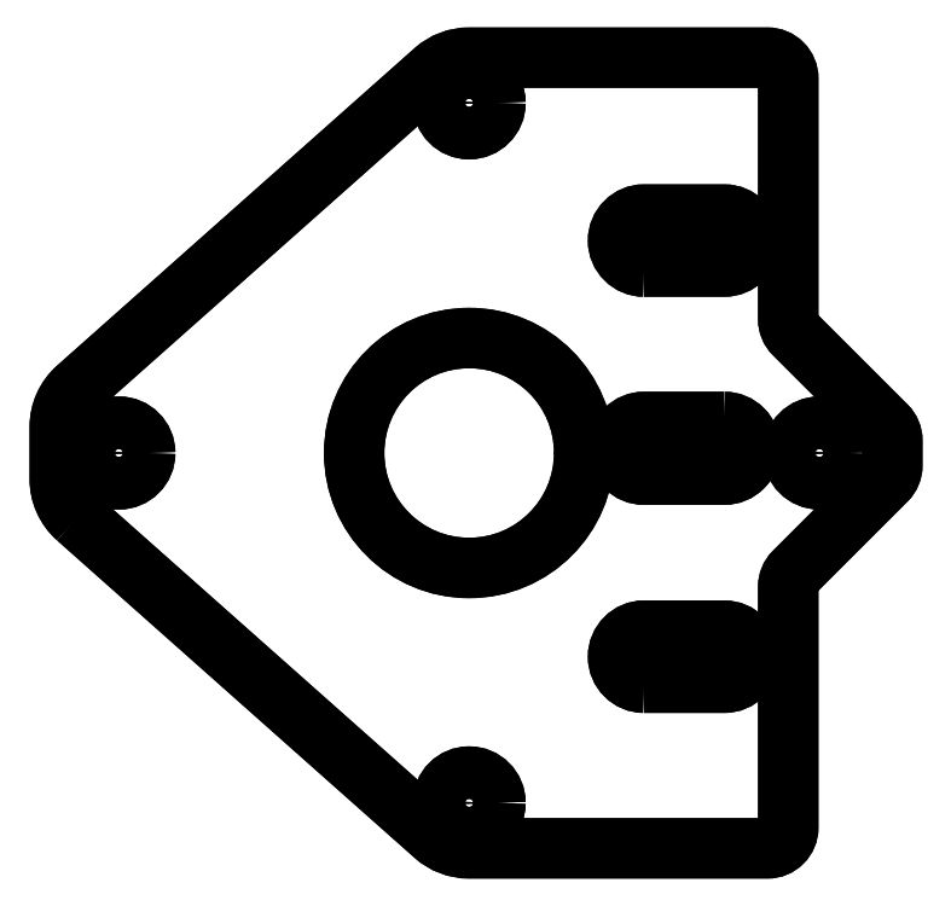
<metadata>
{"format":"dxf","ext":"dxf","renderer":"ezdxf+matplotlib","layout":"modelspace","background":"white","min_lineweight":24,"dpi":150}
</metadata>
<code>
0
SECTION
2
ENTITIES
0
LWPOLYLINE
8
0
90
20
70
1
43
0
10
-58.32
20
13.34
42
-0.2143
10
-60
20
17.08
10
-60
20
22.08
42
-0.2143
10
-58.32
20
25.82
10
-23.98
20
56.32
42
-0.1836
10
-20.66
20
57.58
10
8
20
57.58
42
-0.4142
10
10
20
55.58
10
10
20
32.43
42
0.1989
10
10.59
20
31.02
10
19.41
20
22.19
42
-0.1989
10
20
20
20.78
10
20
20
18.38
42
-0.1989
10
19.41
20
16.97
10
10.59
20
8.14
42
0.1989
10
10
20
6.725
10
10
20
-16.42
42
-0.4142
10
8
20
-18.42
10
-20.66
20
-18.42
42
-0.1836
10
-23.98
20
-17.16
0
LWPOLYLINE
8
0
90
4
70
1
43
0
10
-3.85
20
37.5
10
3.85
20
37.5
42
1
10
3.85
20
42.5
10
-3.85
20
42.5
42
1
0
LWPOLYLINE
8
0
90
6
70
1
43
0
10
3.85
20
22.57
42
-0.4182
10
6.35
20
20.03
42
-0.4182
10
3.85
20
17.5
10
-3.85
20
17.5
42
-0.4182
10
-6.35
20
20.03
42
-0.4182
10
-3.85
20
22.57
0
LWPOLYLINE
8
0
90
4
70
1
43
0
10
-3.85
20
-2.5
10
3.85
20
-2.5
42
1
10
3.85
20
2.5
10
-3.85
20
2.5
42
1
0
CIRCLE
8
0
10
-20.66
20
19.58
30
0
40
11.05
0
CIRCLE
8
0
10
-20.66
20
-14.05
30
0
40
2.528
0
CIRCLE
8
0
10
-20.66
20
53.24
30
0
40
2.528
0
CIRCLE
8
0
10
13
20
19.58
30
0
40
2.528
0
CIRCLE
8
0
10
-54.32
20
19.58
30
0
40
2.528
0
CIRCLE
8
0
10
-20.66
20
19.58
30
0
40
11.05
0
LWPOLYLINE
8
0
90
20
70
1
43
0
10
-58.32
20
13.34
42
-0.2143
10
-60
20
17.08
10
-60
20
22.08
42
-0.2143
10
-58.32
20
25.82
10
-23.98
20
56.32
42
-0.1836
10
-20.66
20
57.58
10
8
20
57.58
42
-0.4142
10
10
20
55.58
10
10
20
32.43
42
0.1989
10
10.59
20
31.02
10
19.41
20
22.19
42
-0.1989
10
20
20
20.78
10
20
20
18.38
42
-0.1989
10
19.41
20
16.97
10
10.59
20
8.14
42
0.1989
10
10
20
6.725
10
10
20
-16.42
42
-0.4142
10
8
20
-18.42
10
-20.66
20
-18.42
42
-0.1836
10
-23.98
20
-17.16
0
CIRCLE
8
0
10
-20.66
20
-14.05
30
0
40
2.528
0
CIRCLE
8
0
10
-20.66
20
53.24
30
0
40
2.528
0
LWPOLYLINE
8
0
90
4
70
1
43
0
10
-3.85
20
37.5
10
3.85
20
37.5
42
1
10
3.85
20
42.5
10
-3.85
20
42.5
42
1
0
LWPOLYLINE
8
0
90
6
70
1
43
0
10
3.85
20
22.57
42
-0.4182
10
6.35
20
20.03
42
-0.4182
10
3.85
20
17.5
10
-3.85
20
17.5
42
-0.4182
10
-6.35
20
20.03
42
-0.4182
10
-3.85
20
22.57
0
LWPOLYLINE
8
0
90
4
70
1
43
0
10
-3.85
20
-2.5
10
3.85
20
-2.5
42
1
10
3.85
20
2.5
10
-3.85
20
2.5
42
1
0
CIRCLE
8
0
10
13
20
19.58
30
0
40
2.528
0
CIRCLE
8
0
10
-54.32
20
19.58
30
0
40
2.528
0
ENDSEC
0
EOF

</code>
